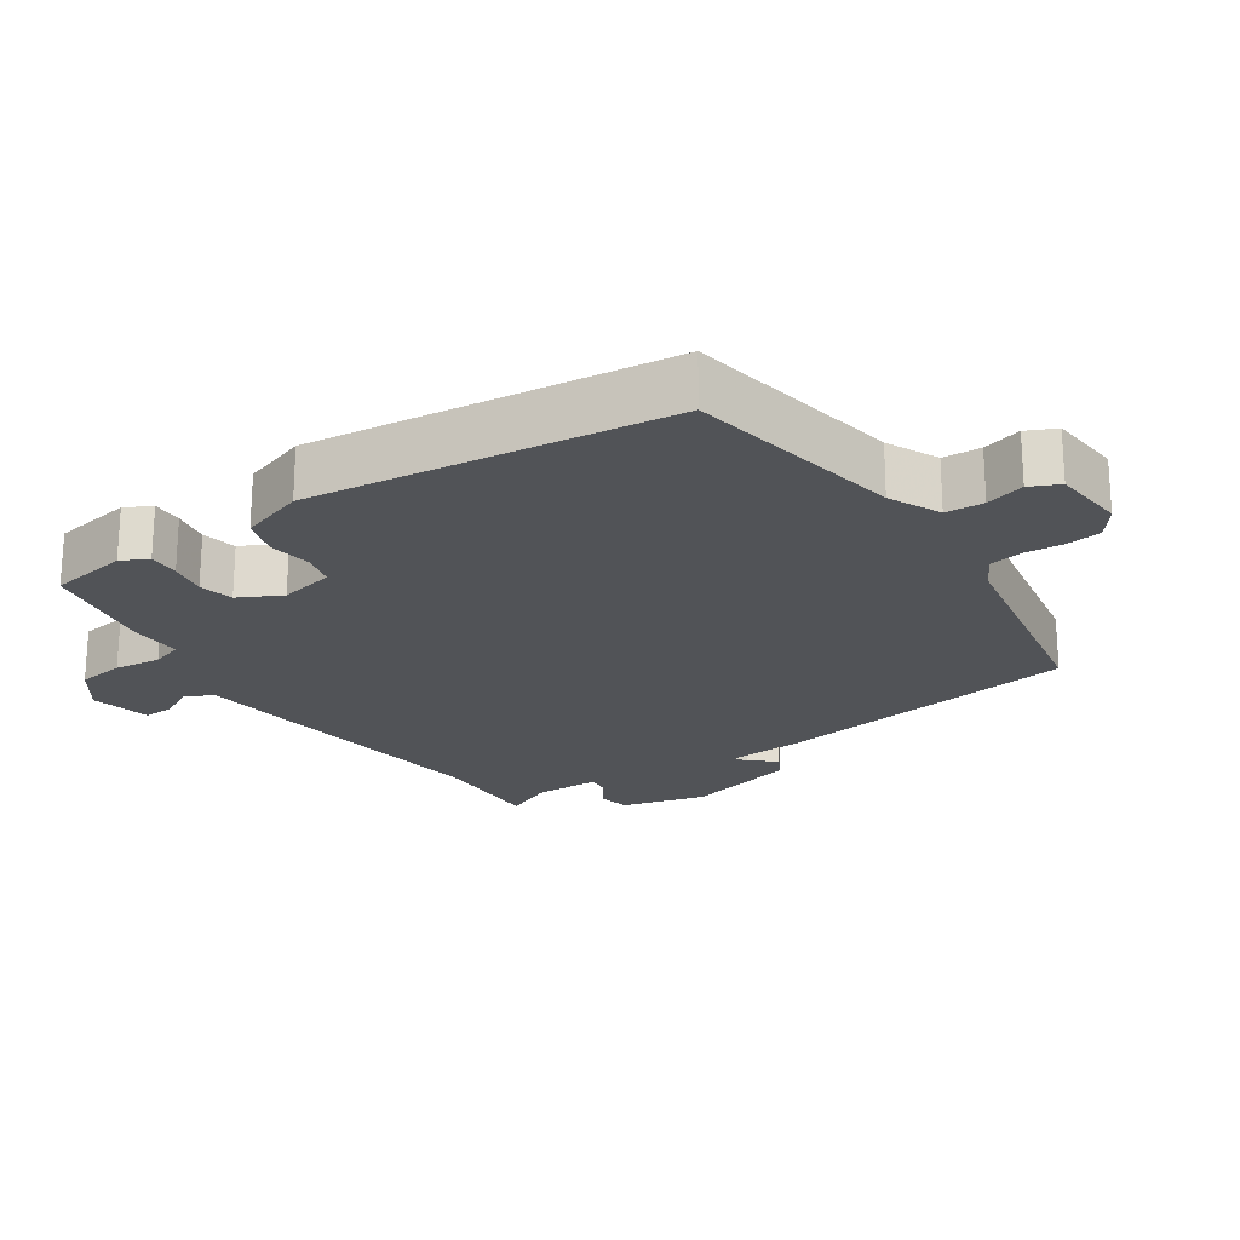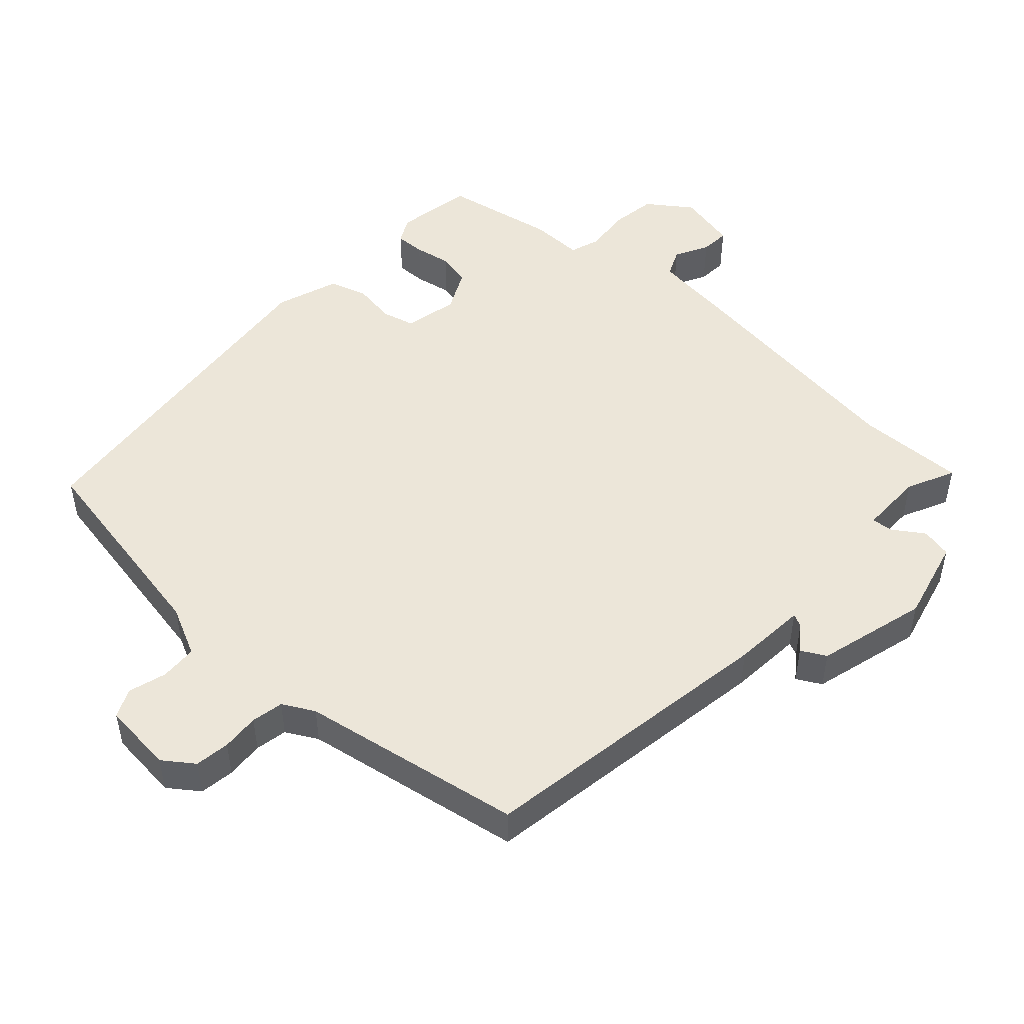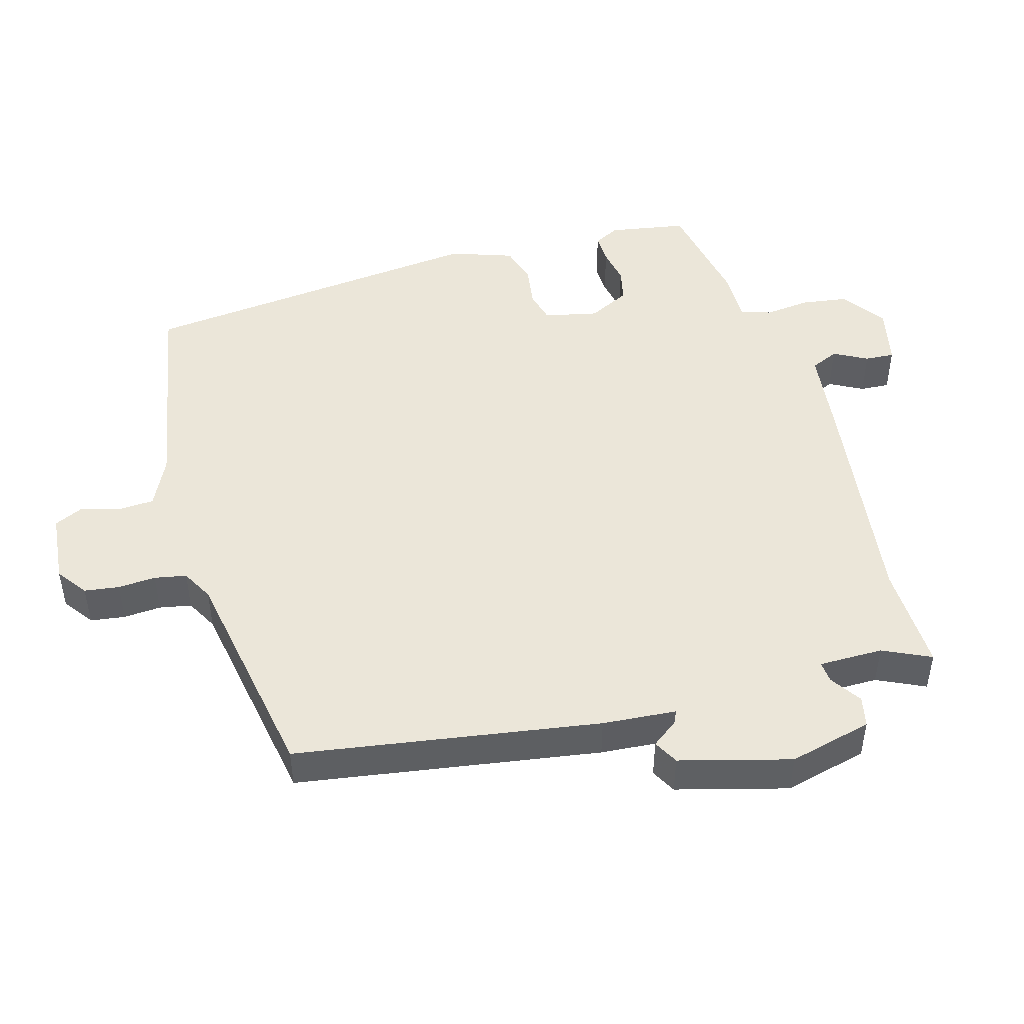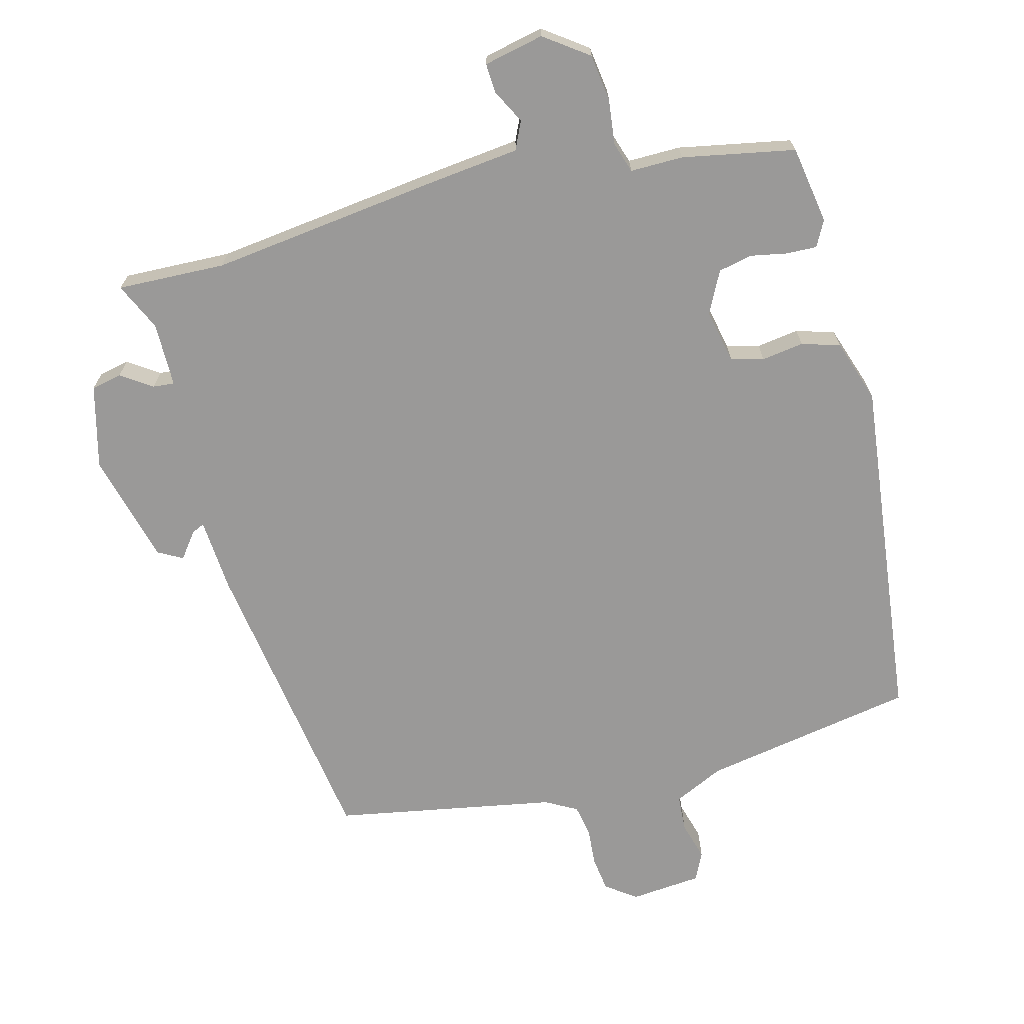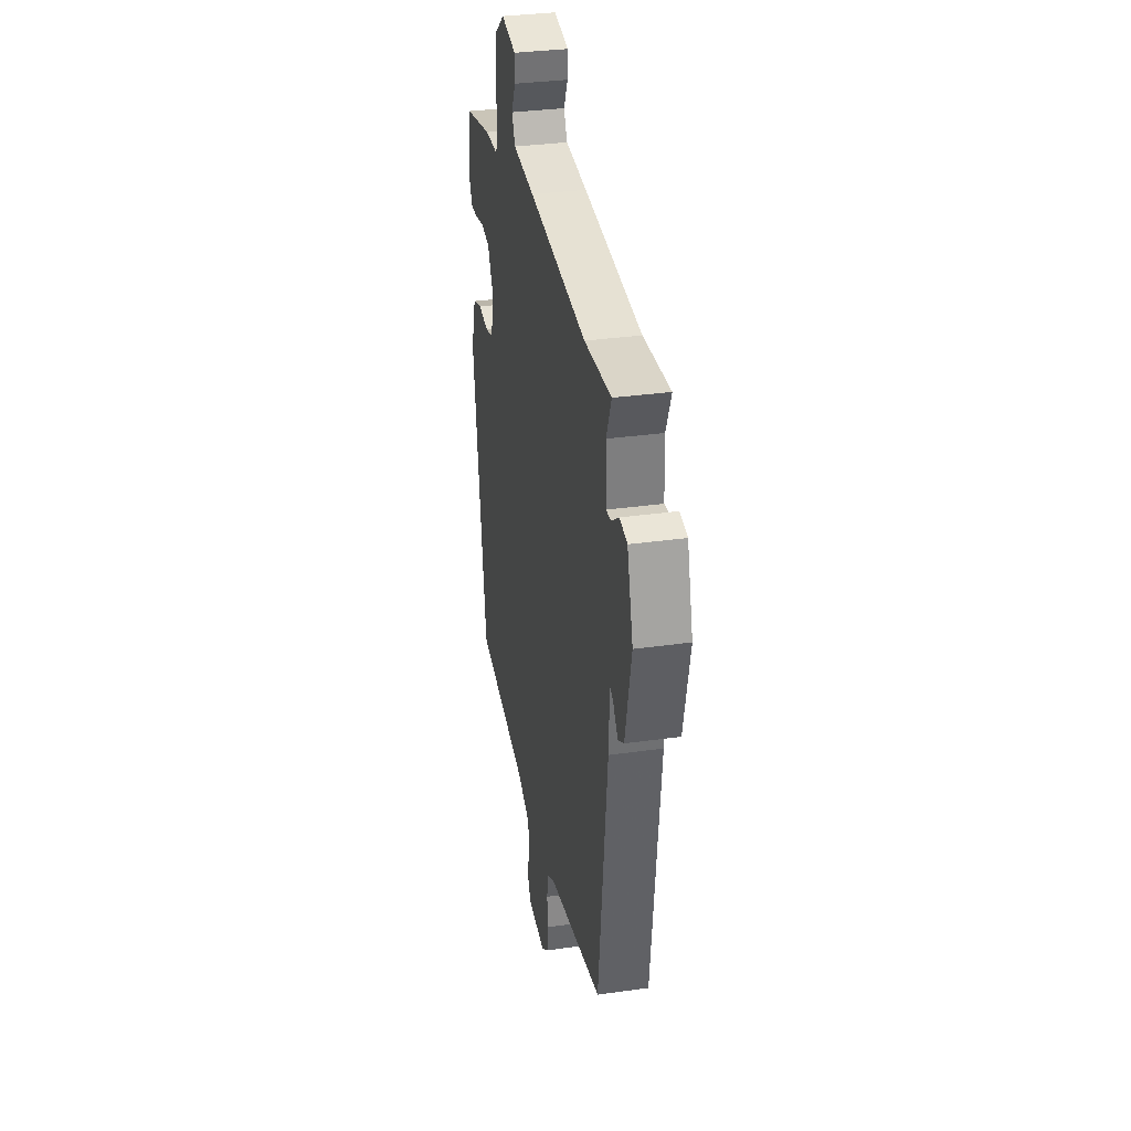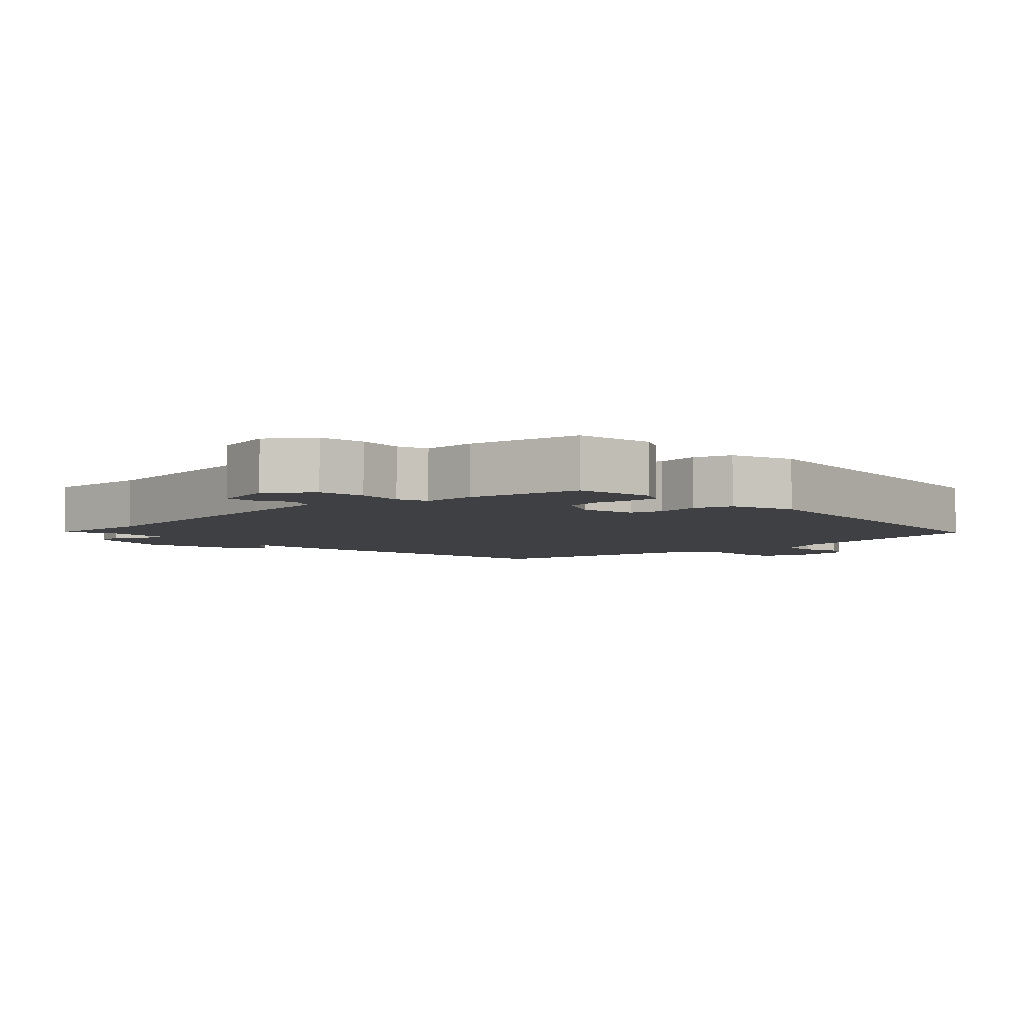
<metadata>
{"format":"obj","ext":"obj","renderer":"f3d","projection":"perspective","resolution":1024,"background":"white","views":[{"elev":-21.8,"azim":125.9,"up":"+Y"},{"elev":49.1,"azim":-135.2,"up":"+Y"},{"elev":47.4,"azim":-103.5,"up":"+Y"},{"elev":-69.1,"azim":16.6,"up":"+Y"},{"elev":33.4,"azim":-100.9,"up":"+Z"},{"elev":-5.0,"azim":45.3,"up":"+Y"}]}
</metadata>
<code>
v -0.543 0.07 0.503
v -0.385 0.07 0.492
v -0.042 0.07 0.523
v 0.086 0.07 0.533
v 0.106 0.07 0.573
v 0.082 0.07 0.623
v 0.081 0.07 0.666
v 0.169 0.07 0.682
v 0.231 0.07 0.634
v 0.238 0.07 0.566
v 0.228 0.07 0.5
v 0.241 0.07 0.455
v 0.318 0.07 0.453
v 0.481 0.07 0.416
v 0.496 0.07 0.302
v 0.475 0.07 0.265
v 0.431 0.07 0.268
v 0.378 0.07 0.28
v 0.328 0.07 0.271
v 0.295 0.07 0.211
v 0.309 0.07 0.132
v 0.356 0.07 0.118
v 0.418 0.07 0.125
v 0.473 0.07 0.106
v 0.501 0.07 0.013
v 0.424 0.07 -0.496
v 0.111 0.07 -0.541
v 0.037 0.07 -0.573
v 0.032 0.07 -0.627
v 0.046 0.07 -0.683
v 0.025 0.07 -0.724
v -0.08 0.07 -0.73
v -0.123 0.07 -0.696
v -0.128 0.07 -0.645
v -0.122 0.07 -0.59
v -0.129 0.07 -0.543
v -0.174 0.07 -0.516
v -0.496 0.07 -0.446
v -0.547 0.07 -0.001
v -0.551 0.07 0.107
v -0.57 0.07 0.099
v -0.6 0.07 0.062
v -0.635 0.07 0.083
v -0.672 0.07 0.246
v -0.637 0.07 0.366
v -0.592 0.07 0.374
v -0.548 0.07 0.342
v -0.517 0.07 0.338
v -0.513 0.07 0.432
v -0.543 0 0.503
v -0.385 0 0.492
v -0.042 0 0.523
v 0.086 0 0.533
v 0.106 0 0.573
v 0.082 0 0.623
v 0.081 0 0.666
v 0.169 0 0.682
v 0.231 0 0.634
v 0.238 0 0.566
v 0.228 0 0.5
v 0.241 0 0.455
v 0.318 0 0.453
v 0.481 0 0.416
v 0.496 0 0.302
v 0.475 0 0.265
v 0.431 0 0.268
v 0.378 0 0.28
v 0.328 0 0.271
v 0.295 0 0.211
v 0.309 0 0.132
v 0.356 0 0.118
v 0.418 0 0.125
v 0.473 0 0.106
v 0.501 0 0.013
v 0.424 0 -0.496
v 0.111 0 -0.541
v 0.037 0 -0.573
v 0.032 0 -0.627
v 0.046 0 -0.683
v 0.025 0 -0.724
v -0.08 0 -0.73
v -0.123 0 -0.696
v -0.128 0 -0.645
v -0.122 0 -0.59
v -0.129 0 -0.543
v -0.174 0 -0.516
v -0.496 0 -0.446
v -0.547 0 -0.001
v -0.551 0 0.107
v -0.57 0 0.099
v -0.6 0 0.062
v -0.635 0 0.083
v -0.672 0 0.246
v -0.637 0 0.366
v -0.592 0 0.374
v -0.548 0 0.342
v -0.517 0 0.338
v -0.513 0 0.432
f 45 46 47
f 44 45 47
f 43 44 47
f 42 43 47
f 41 42 47
f 40 41 47 48
f 39 40 48
f 38 39 48
f 37 38 48
f 36 37 48 49
f 33 34 35
f 32 33 35
f 31 32 35
f 30 31 35
f 29 30 35
f 28 29 35 36
f 27 28 36 49
f 25 26 27
f 24 25 27
f 23 24 27
f 22 23 27
f 21 22 27
f 49 1 2
f 27 49 2
f 21 27 2
f 20 21 2
f 16 17 18
f 15 16 18
f 14 15 18
f 13 14 18
f 12 13 18
f 12 18 19
f 9 10 11
f 8 9 11
f 7 8 11
f 6 7 11
f 5 6 11
f 4 5 11 12
f 12 19 20
f 4 12 20
f 3 4 20
f 2 3 20
f 96 95 94
f 96 94 93
f 96 93 92
f 96 92 91
f 96 91 90
f 97 96 90 89
f 97 89 88
f 97 88 87
f 97 87 86
f 98 97 86 85
f 84 83 82
f 84 82 81
f 84 81 80
f 84 80 79
f 84 79 78
f 85 84 78 77
f 98 85 77 76
f 76 75 74
f 76 74 73
f 76 73 72
f 76 72 71
f 76 71 70
f 51 50 98
f 51 98 76
f 51 76 70
f 51 70 69
f 67 66 65
f 67 65 64
f 67 64 63
f 67 63 62
f 67 62 61
f 68 67 61
f 60 59 58
f 60 58 57
f 60 57 56
f 60 56 55
f 60 55 54
f 61 60 54 53
f 69 68 61
f 69 61 53
f 69 53 52
f 69 52 51
f 1 50 51 2
f 2 51 52 3
f 3 52 53 4
f 4 53 54 5
f 5 54 55 6
f 6 55 56 7
f 7 56 57 8
f 8 57 58 9
f 9 58 59 10
f 10 59 60 11
f 11 60 61 12
f 12 61 62 13
f 13 62 63 14
f 14 63 64 15
f 15 64 65 16
f 16 65 66 17
f 17 66 67 18
f 18 67 68 19
f 19 68 69 20
f 20 69 70 21
f 21 70 71 22
f 22 71 72 23
f 23 72 73 24
f 24 73 74 25
f 25 74 75 26
f 26 75 76 27
f 27 76 77 28
f 28 77 78 29
f 29 78 79 30
f 30 79 80 31
f 31 80 81 32
f 32 81 82 33
f 33 82 83 34
f 34 83 84 35
f 35 84 85 36
f 36 85 86 37
f 37 86 87 38
f 38 87 88 39
f 39 88 89 40
f 40 89 90 41
f 41 90 91 42
f 42 91 92 43
f 43 92 93 44
f 44 93 94 45
f 45 94 95 46
f 46 95 96 47
f 47 96 97 48
f 48 97 98 49
f 49 98 50 1

</code>
